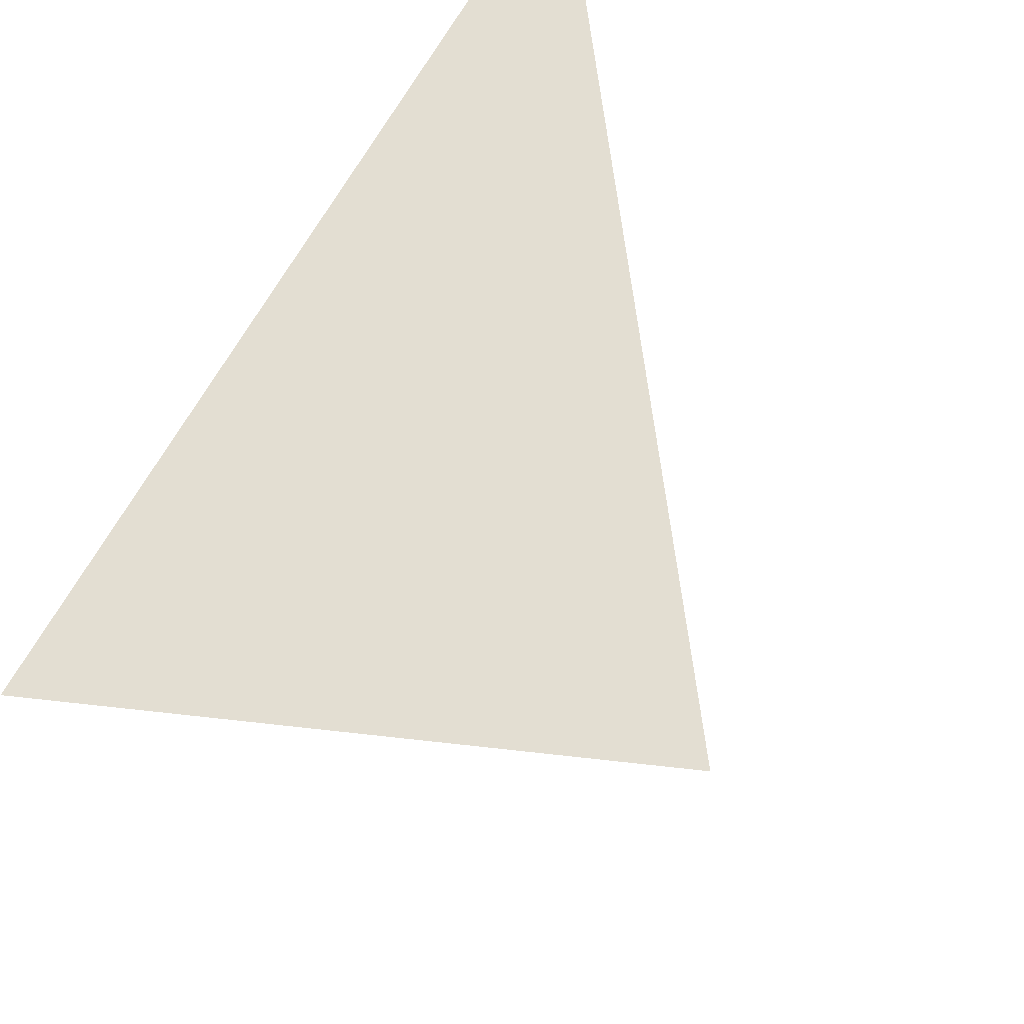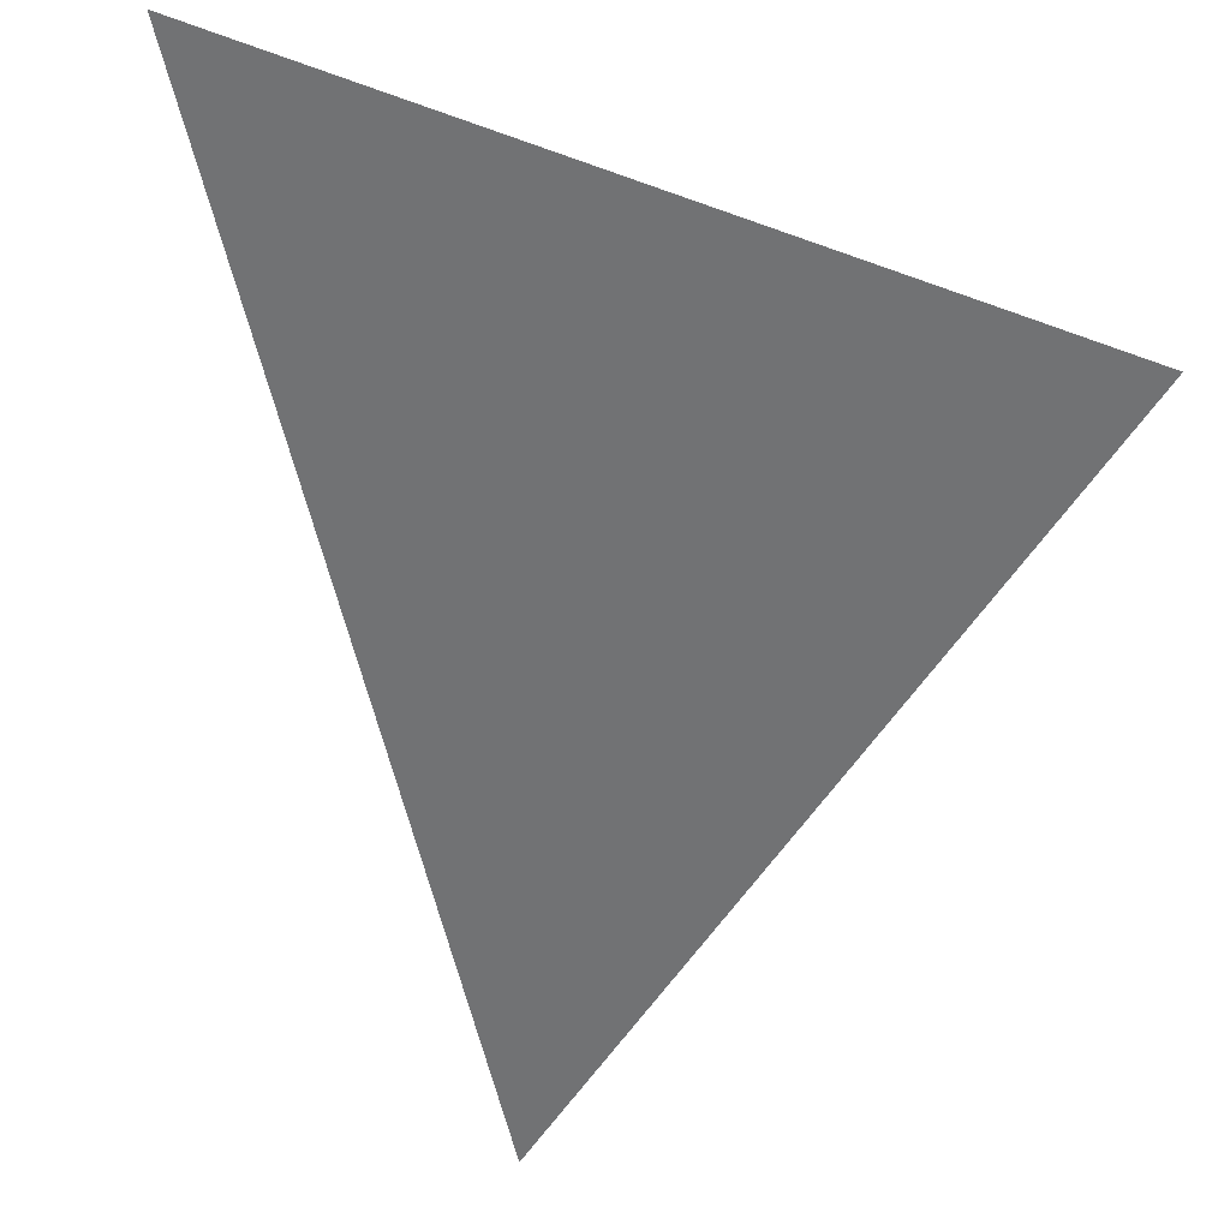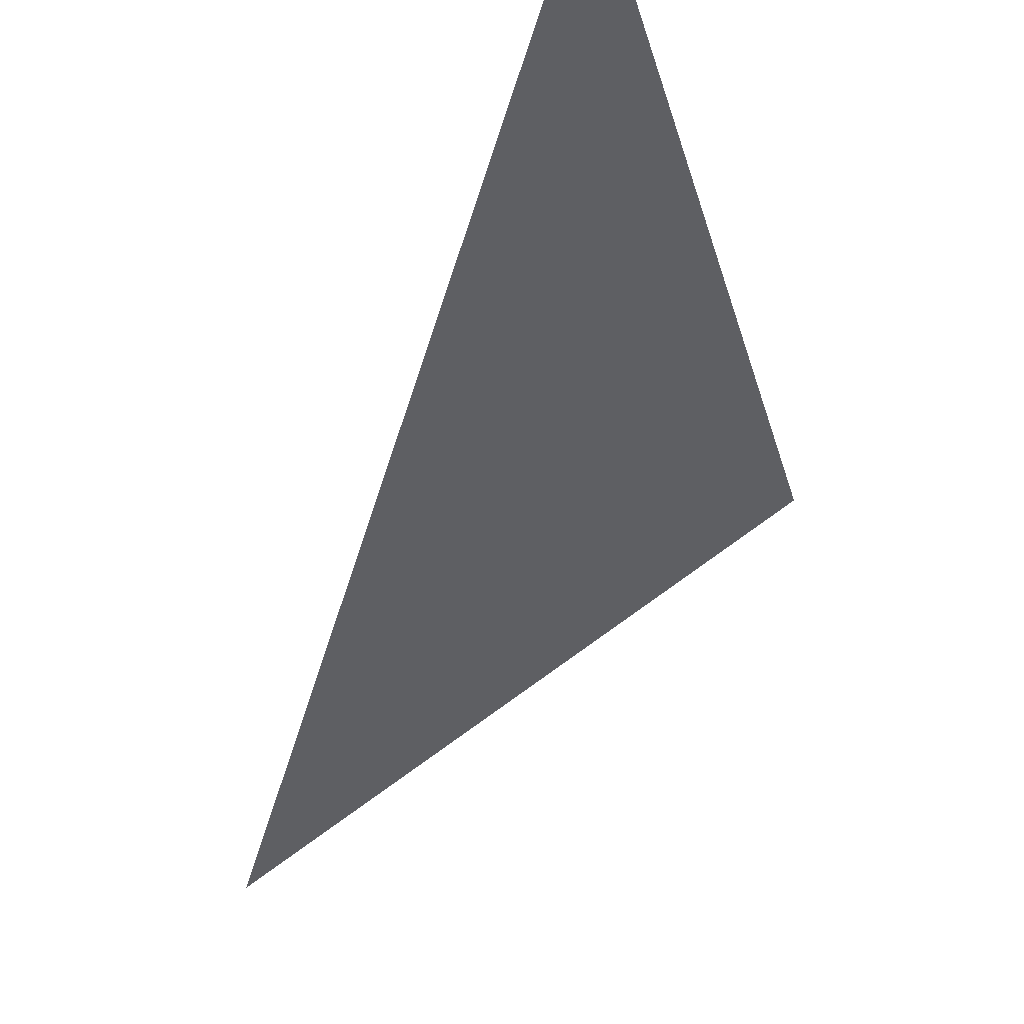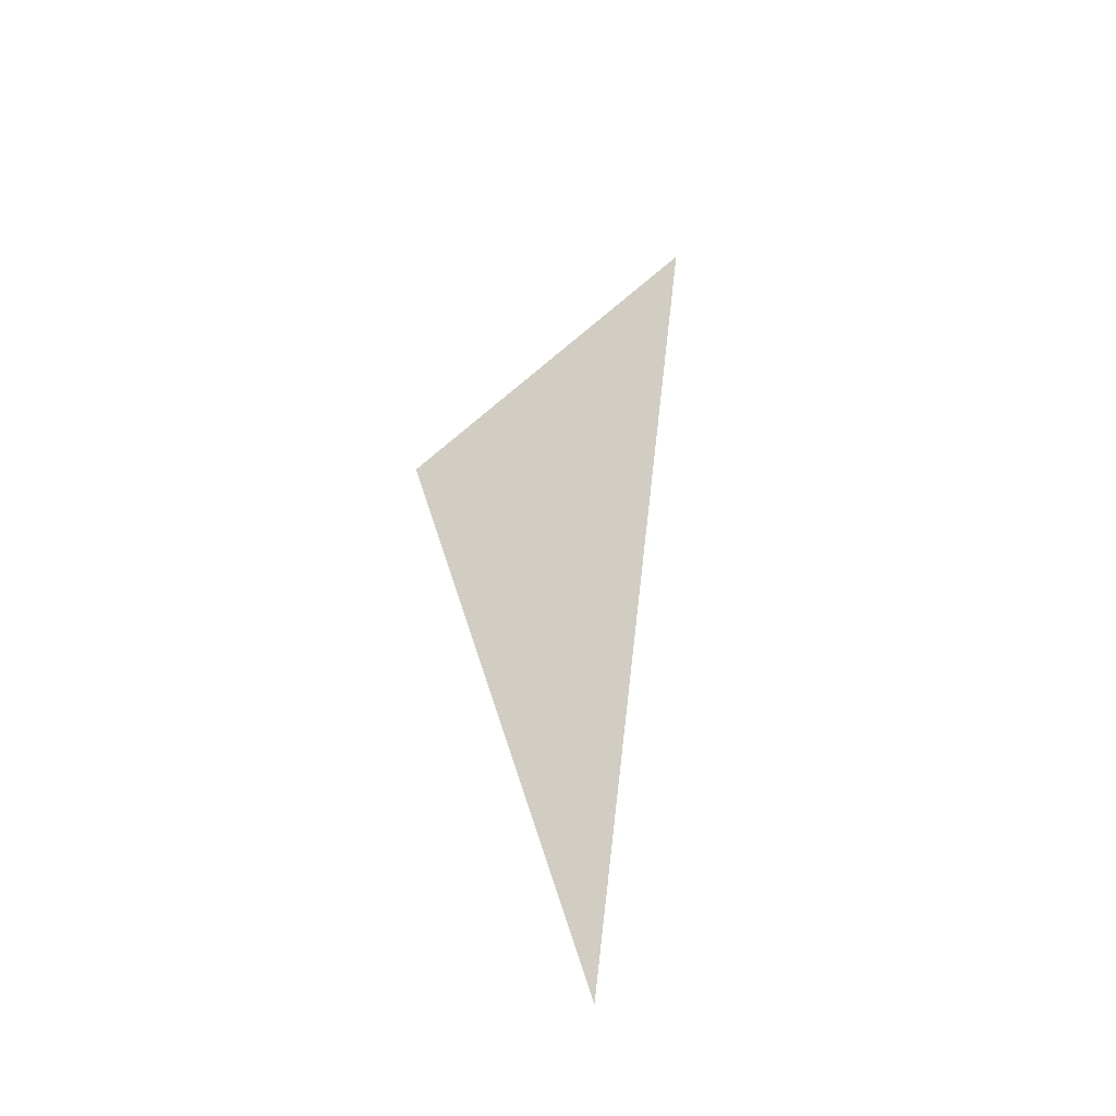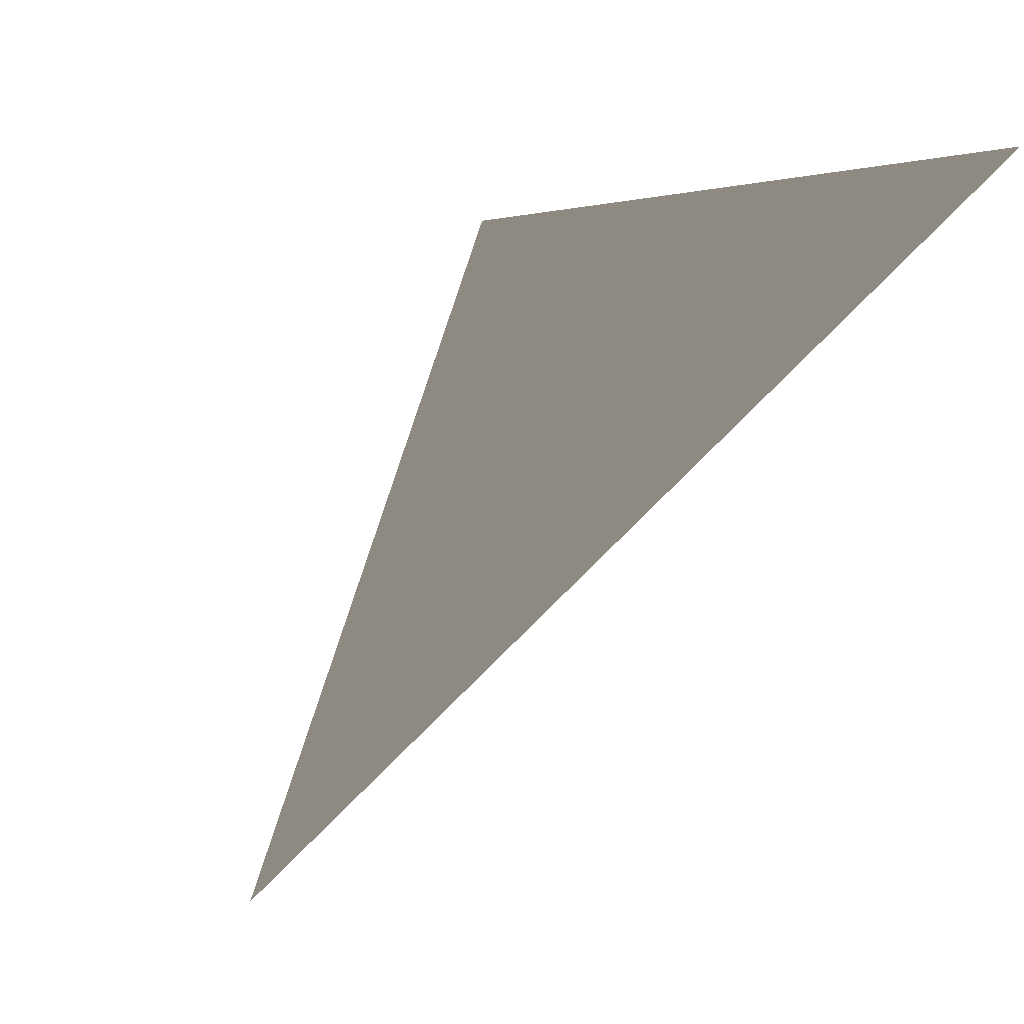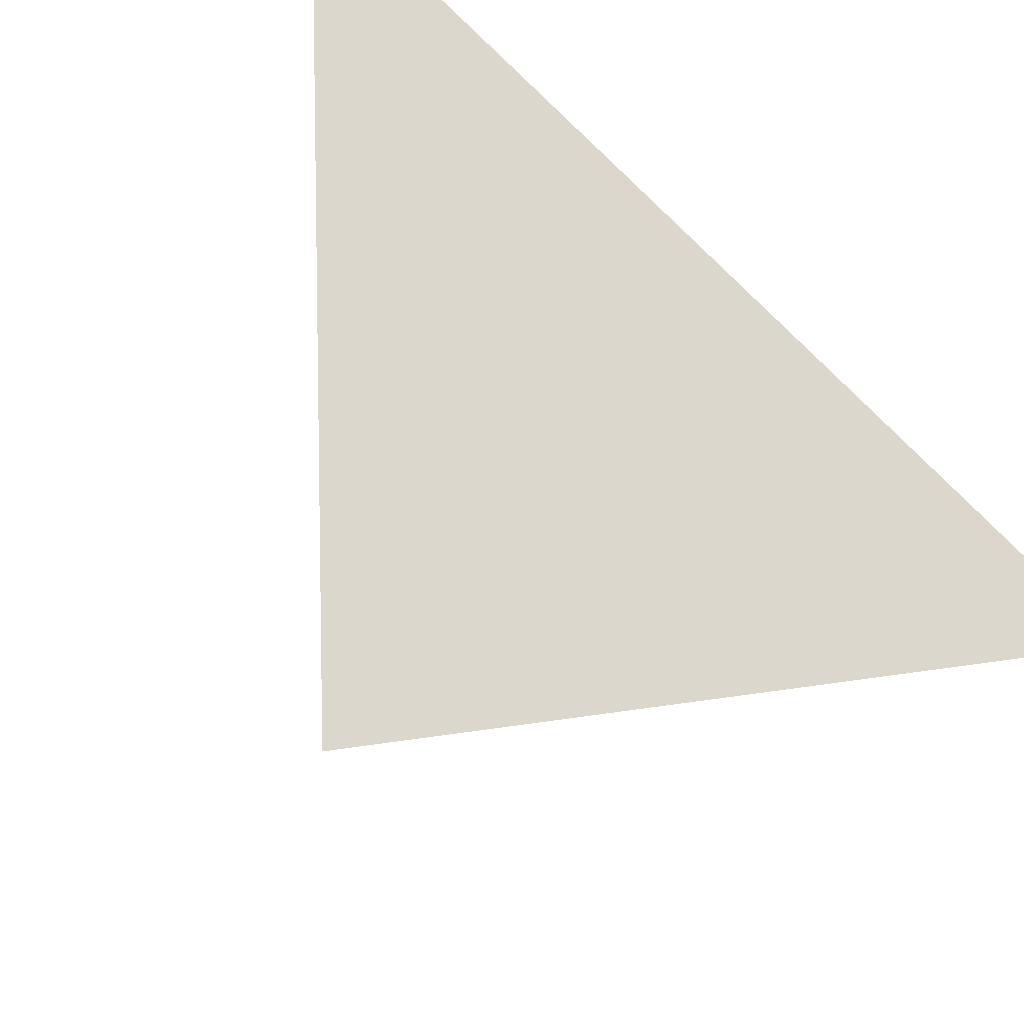
<metadata>
{"format":"obj","ext":"obj","renderer":"f3d","projection":"perspective","resolution":1024,"background":"white","views":[{"elev":67.4,"azim":33.4,"up":"+Z"},{"elev":-55.4,"azim":-107.8,"up":"+Z"},{"elev":-41.7,"azim":-159.0,"up":"+Z"},{"elev":-12.1,"azim":161.7,"up":"+Y"},{"elev":-2.8,"azim":156.8,"up":"+Z"},{"elev":73.1,"azim":140.4,"up":"+Z"}]}
</metadata>
<code>
v -0.9769 -2.988 3.765
v 1.569 -0.172 -0.5737
v -1.521 2.735 3.33
f 1 2 3
v 1.569 -0.172 -0.5737
v -1.521 2.735 3.33
f 1 2 3
v -1.36 -2.988 -5.238
v 1.186 -0.172 -9.577
v -1.903 2.735 -5.673
f 1 2 3

</code>
